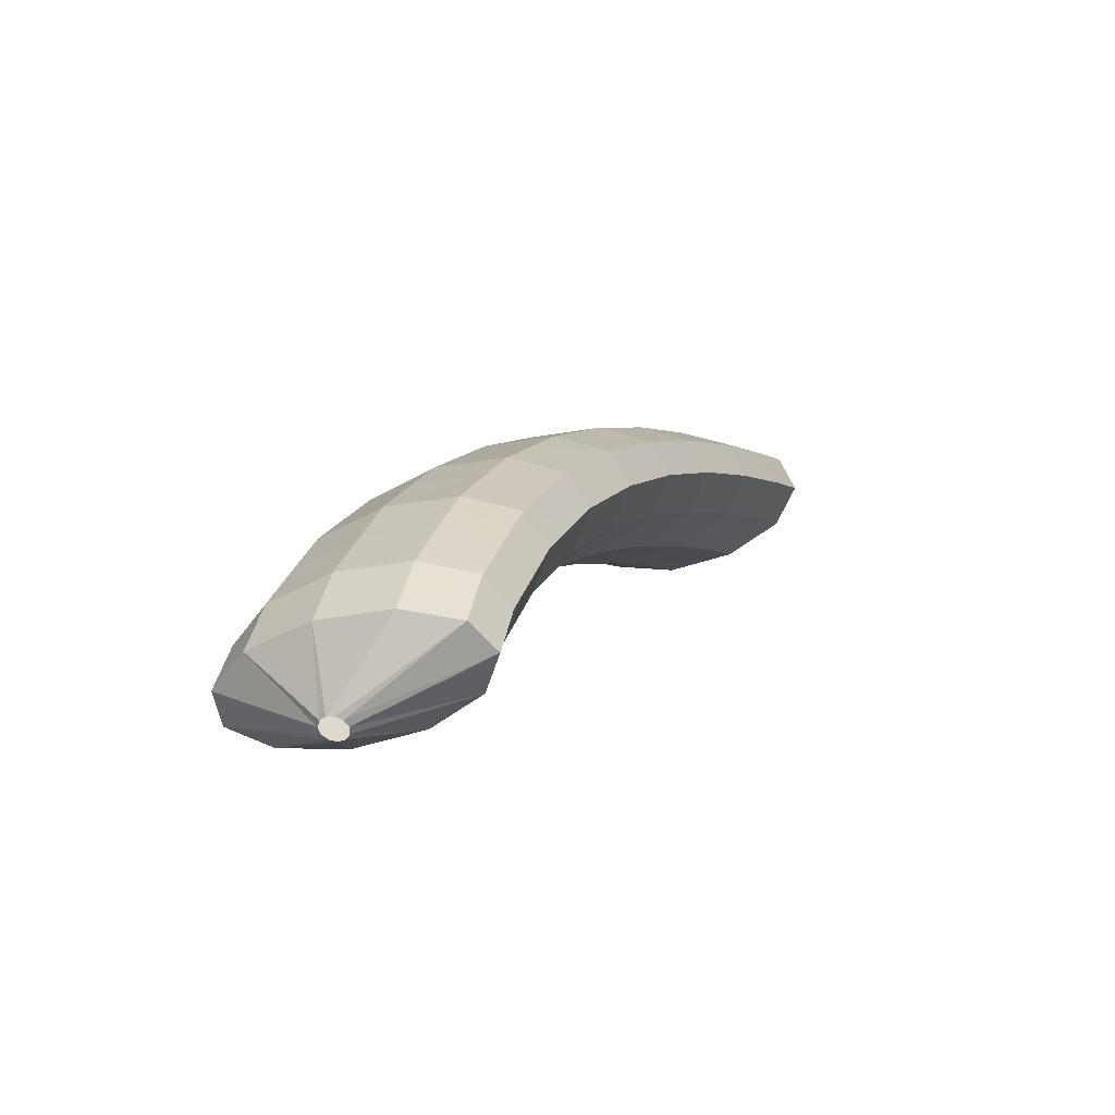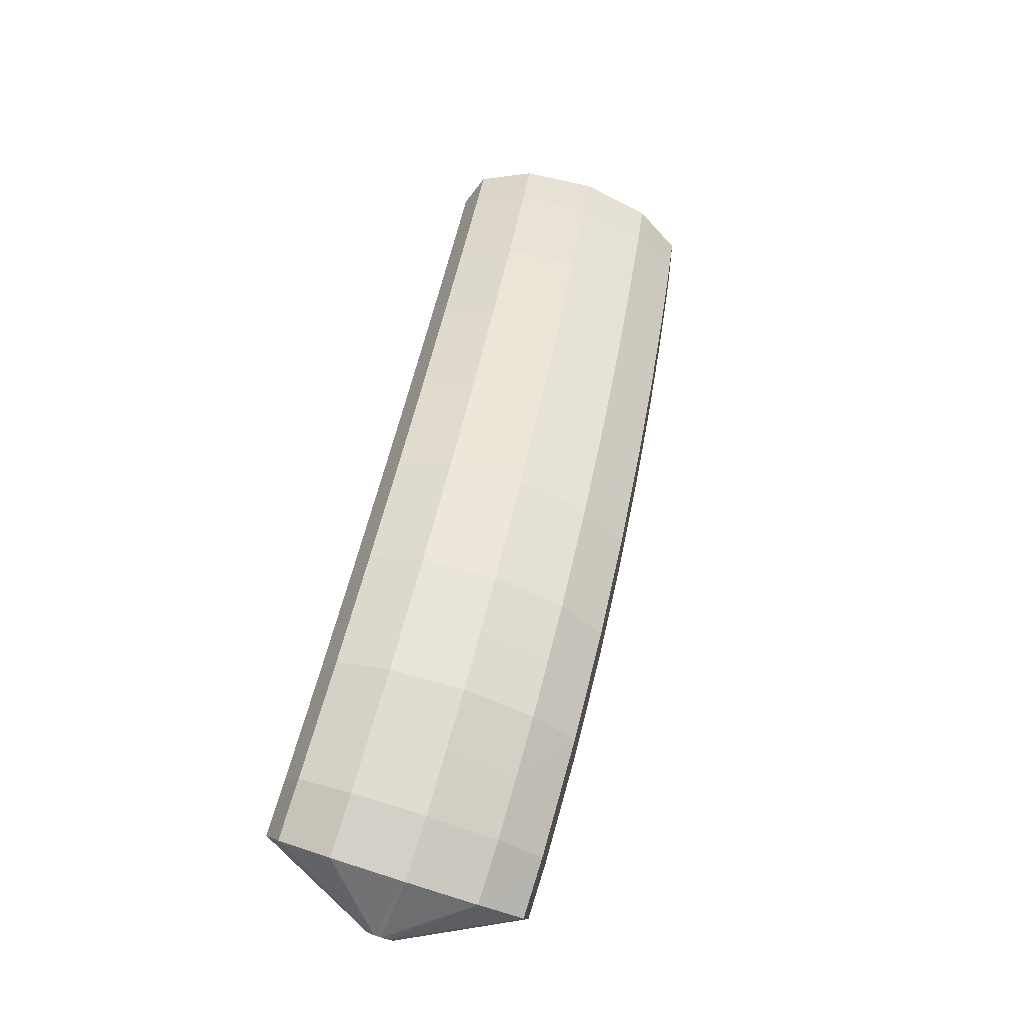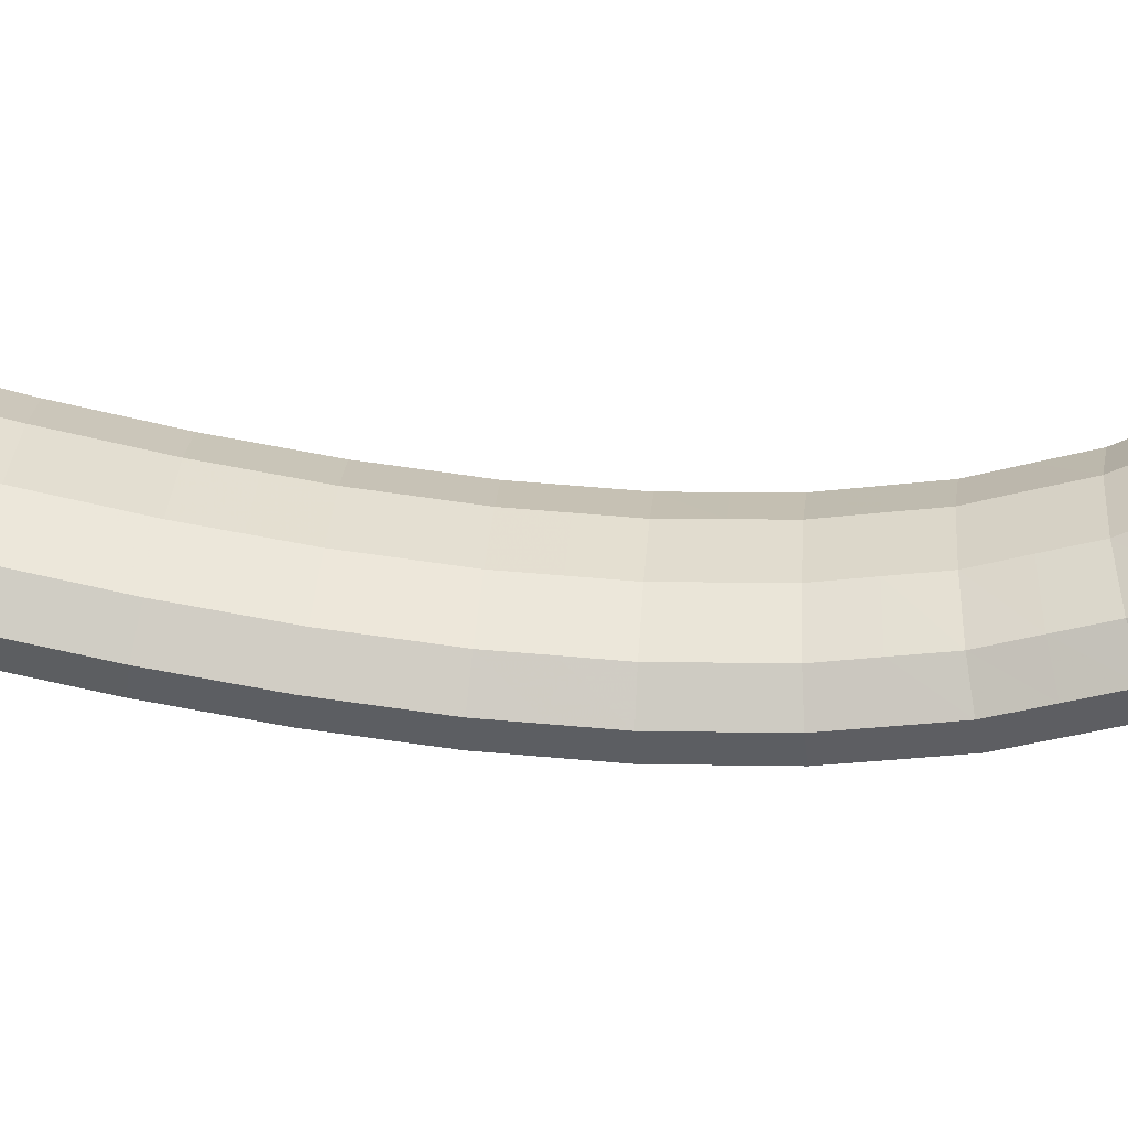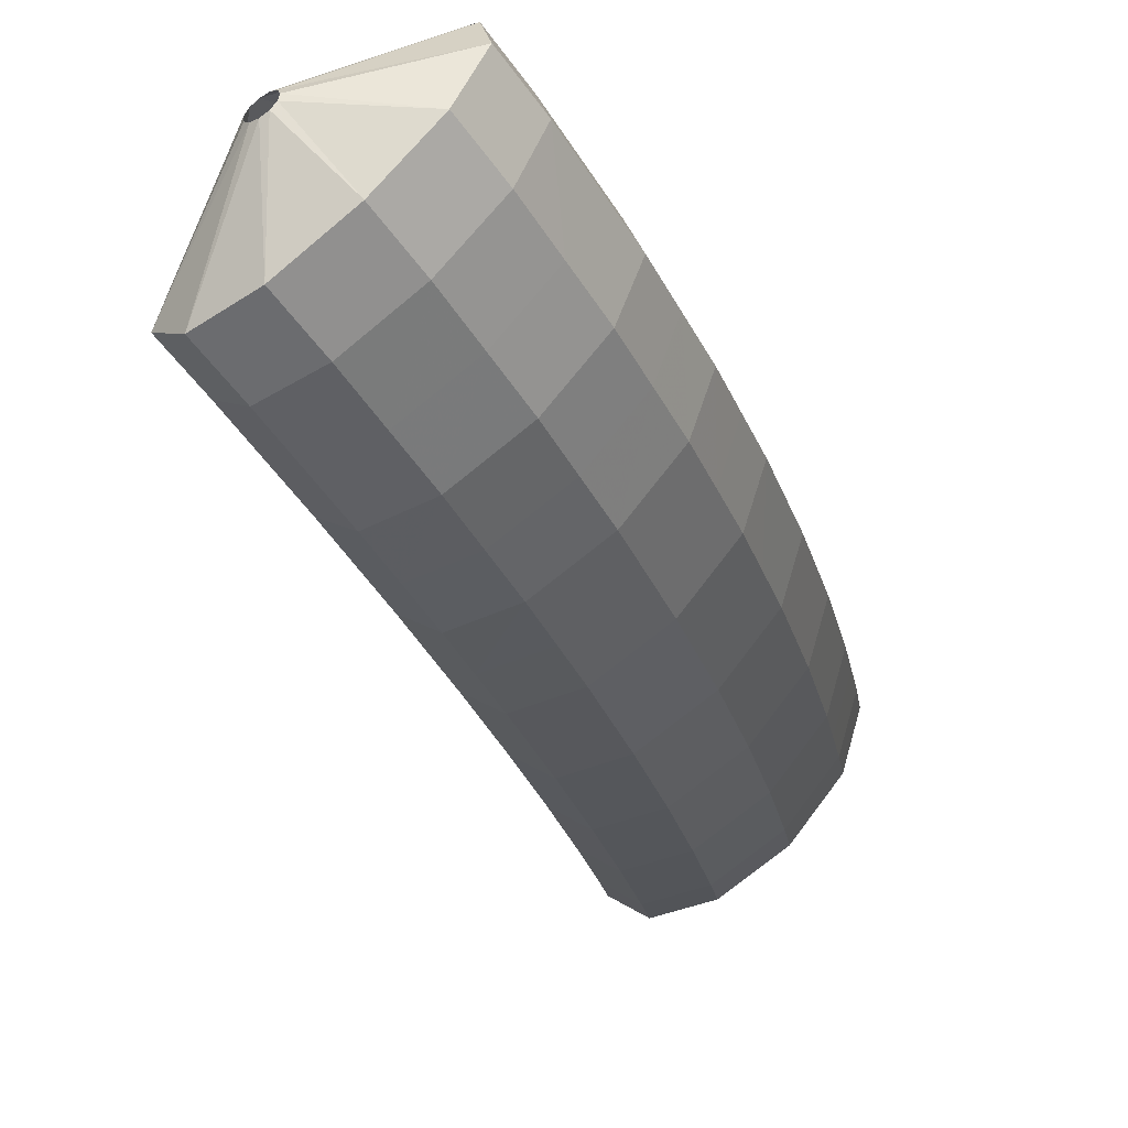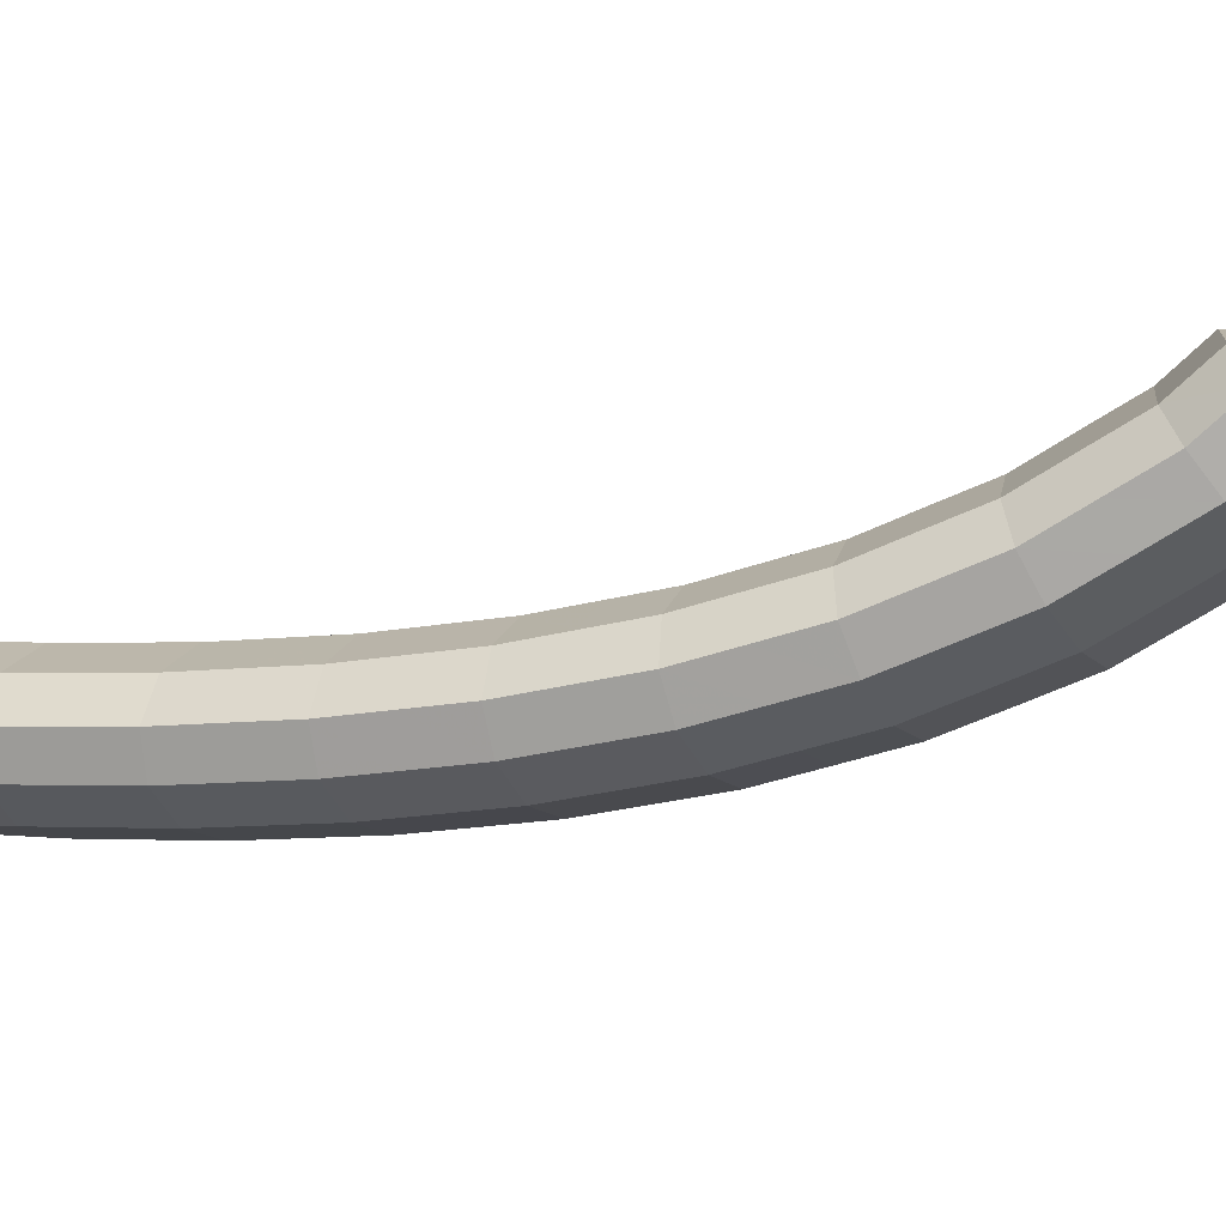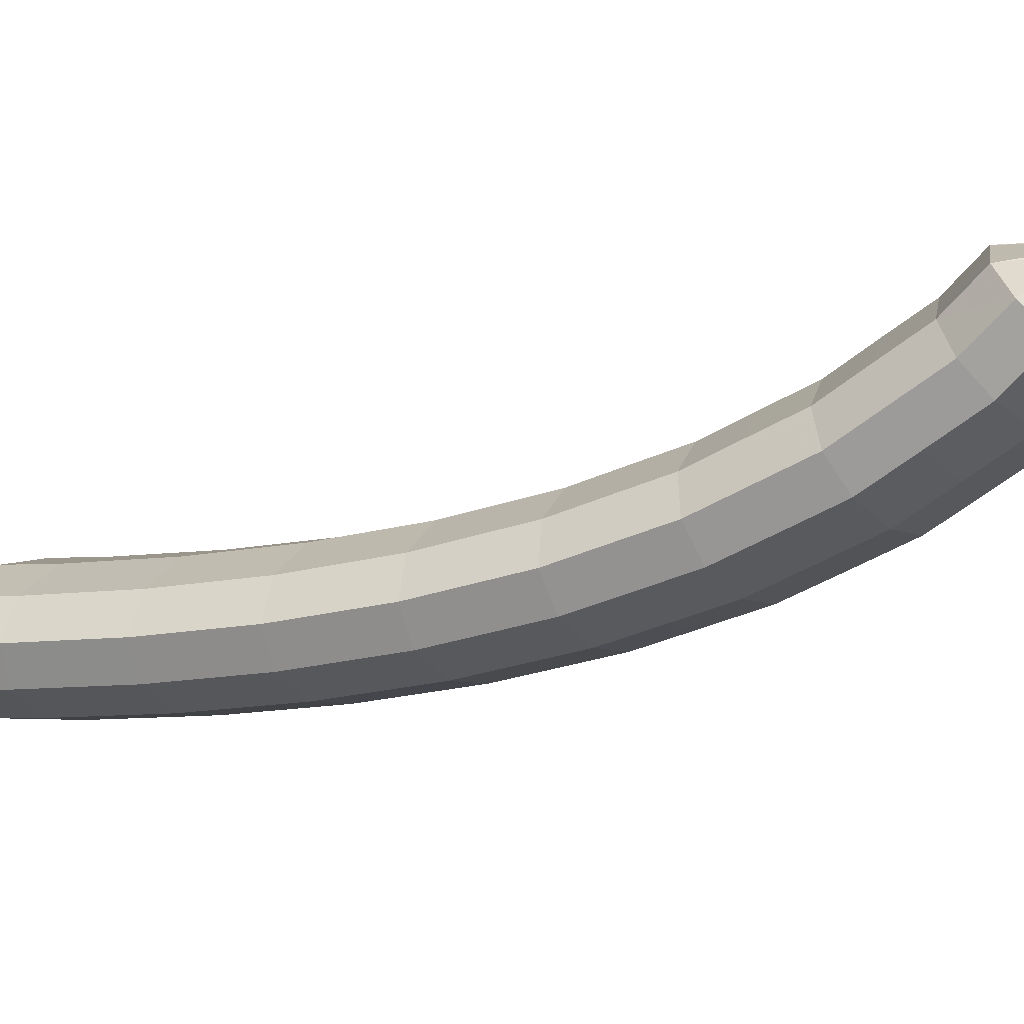
<metadata>
{"format":"obj","ext":"obj","renderer":"f3d","projection":"perspective","resolution":1024,"background":"white","views":[{"elev":-68.5,"azim":-19.8,"up":"+Z"},{"elev":-17.2,"azim":-54.1,"up":"+Z"},{"elev":-5.3,"azim":117.3,"up":"+Y"},{"elev":-30.9,"azim":-138.6,"up":"+Y"},{"elev":-44.9,"azim":134.7,"up":"+Y"},{"elev":-41.3,"azim":141.2,"up":"+Y"}]}
</metadata>
<code>
g tube1
v 114.7 102.5 163.7
v 114.5 102.7 163.7
v 114.5 103 163.7
v 114.6 103.2 163.5
v 114.8 103.3 163.4
v 115 103.3 163.2
v 115.2 103.1 163.1
v 115.3 102.8 163.2
v 115.3 102.6 163.3
v 115.1 102.4 163.4
v 114.9 102.3 163.6
v 114.7 102.5 163.7
v 112.6 100.5 163
v 110.9 102.6 163.5
v 110.1 104.6 163.5
v 110.4 105.8 162.9
v 111.9 106 161.9
v 113.9 105 160.8
v 115.9 103.1 160.1
v 117.2 101 159.8
v 117.4 99.34 160.1
v 116.5 98.6 161
v 114.7 99.05 162
v 112.6 100.5 163
v 111.4 100 161.2
v 109.7 102.1 161.8
v 108.9 104.1 161.7
v 109.3 105.3 161.1
v 110.7 105.5 160.2
v 112.8 104.5 159.1
v 114.8 102.6 158.4
v 116.1 100.5 158.1
v 116.3 98.85 158.4
v 115.3 98.1 159.2
v 113.5 98.54 160.3
v 111.4 100 161.2
v 110.3 99.58 159.4
v 108.6 101.6 159.9
v 107.8 103.6 159.9
v 108.2 104.9 159.4
v 109.6 105.1 158.4
v 111.7 104.1 157.4
v 113.7 102.2 156.6
v 115 100.1 156.3
v 115.2 98.41 156.6
v 114.2 97.66 157.4
v 112.4 98.09 158.5
v 110.3 99.58 159.4
v 109.2 99.12 157.6
v 107.5 101.2 158.1
v 106.7 103.2 158.1
v 107.1 104.5 157.6
v 108.6 104.6 156.7
v 110.6 103.6 155.7
v 112.6 101.8 154.9
v 113.9 99.67 154.6
v 114.1 97.97 154.9
v 113.1 97.21 155.6
v 111.3 97.64 156.6
v 109.2 99.12 157.6
v 108.1 98.75 155.7
v 106.4 100.8 156.3
v 105.6 102.8 156.3
v 106 104.1 155.8
v 107.5 104.3 154.9
v 109.6 103.3 153.9
v 111.6 101.4 153.1
v 112.8 99.31 152.8
v 113 97.6 153.1
v 112 96.84 153.8
v 110.2 97.27 154.8
v 108.1 98.75 155.7
v 107 98.36 153.8
v 105.3 100.4 154.4
v 104.5 102.4 154.5
v 105 103.7 154
v 106.5 103.9 153.1
v 108.5 102.9 152.1
v 110.5 101.1 151.4
v 111.8 98.95 151
v 111.9 97.23 151.2
v 110.9 96.47 151.9
v 109.1 96.89 152.9
v 107 98.36 153.8
v 105.9 98.07 151.9
v 104.3 100.1 152.5
v 103.5 102.1 152.6
v 104 103.4 152.1
v 105.5 103.6 151.3
v 107.6 102.6 150.3
v 109.6 100.8 149.6
v 110.8 98.67 149.2
v 111 96.95 149.4
v 109.9 96.18 150.1
v 108.1 96.6 151
v 105.9 98.07 151.9
v 104.9 97.78 149.9
v 103.2 99.85 150.5
v 102.5 101.9 150.7
v 103 103.2 150.3
v 104.5 103.3 149.5
v 106.6 102.4 148.5
v 108.6 100.5 147.8
v 109.8 98.4 147.4
v 110 96.67 147.5
v 108.9 95.89 148.2
v 107 96.31 149.1
v 104.9 97.78 149.9
v 104 97.6 147.9
v 102.3 99.67 148.6
v 101.6 101.7 148.7
v 102.1 103 148.3
v 103.6 103.2 147.6
v 105.7 102.2 146.7
v 107.7 100.4 145.9
v 109 98.23 145.5
v 109.1 96.5 145.6
v 108 95.72 146.2
v 106.1 96.13 147.1
v 104 97.6 147.9
v 103 97.42 145.9
v 101.3 99.49 146.6
v 100.6 101.5 146.7
v 101.2 102.8 146.4
v 102.8 103 145.7
v 104.9 102 144.9
v 106.8 100.2 144.1
v 108.1 98.06 143.6
v 108.1 96.33 143.7
v 107 95.54 144.2
v 105.1 95.95 145.1
v 103 97.42 145.9
v 102.1 97.38 143.8
v 100.5 99.45 144.5
v 99.82 101.5 144.7
v 100.4 102.8 144.5
v 102 103 143.8
v 104.1 102 143
v 106.1 100.2 142.2
v 107.3 98.03 141.7
v 107.3 96.3 141.7
v 106.2 95.51 142.2
v 104.3 95.91 143
v 102.1 97.38 143.8
v 101.3 97.35 141.7
v 99.63 99.42 142.4
v 98.99 101.4 142.7
v 99.58 102.8 142.5
v 101.2 103 141.9
v 103.3 102 141.1
v 105.3 100.1 140.3
v 106.5 98 139.8
v 106.5 96.27 139.8
v 105.4 95.48 140.2
v 103.4 95.88 140.9
v 101.3 97.35 141.7
v 100.6 97.51 139.6
v 98.93 99.58 140.3
v 98.32 101.6 140.6
v 98.93 102.9 140.5
v 100.6 103.1 140
v 102.7 102.1 139.2
v 104.7 100.3 138.4
v 105.9 98.15 137.9
v 105.9 96.42 137.8
v 104.7 95.63 138.1
v 102.7 96.04 138.8
v 100.6 97.51 139.6
v 99.87 97.68 137.4
v 98.23 99.75 138.1
v 97.64 101.7 138.5
v 98.28 103.1 138.5
v 99.96 103.2 138.1
v 102.1 102.3 137.4
v 104.1 100.4 136.6
v 105.3 98.29 136
v 105.2 96.56 135.8
v 104 95.79 136
v 102 96.2 136.6
v 99.87 97.68 137.4
v 99.38 98.1 135.1
v 97.75 100.2 135.9
v 97.18 102.1 136.4
v 97.85 103.4 136.5
v 99.54 103.6 136.1
v 101.7 102.6 135.5
v 103.7 100.8 134.7
v 104.9 98.65 134.1
v 104.8 96.95 133.7
v 103.6 96.19 133.9
v 101.6 96.62 134.4
v 99.38 98.1 135.1
v 98.9 98.54 132.9
v 97.27 100.6 133.6
v 96.72 102.6 134.2
v 97.41 103.8 134.5
v 99.12 104 134.2
v 101.3 103 133.6
v 103.3 101.1 132.9
v 104.4 99.01 132.2
v 104.4 97.33 131.7
v 103.1 96.6 131.7
v 101.1 97.05 132.1
v 98.9 98.54 132.9
v 98.71 99.28 130.6
v 97.09 101.3 131.4
v 96.54 103.3 132.1
v 97.25 104.5 132.5
v 98.98 104.6 132.4
v 101.2 103.6 131.8
v 103.2 101.7 131.1
v 104.3 99.64 130.3
v 104.2 98 129.7
v 102.9 97.3 129.6
v 100.9 97.78 129.9
v 98.71 99.28 130.6
v 99.96 101.3 128.9
v 99.82 101.6 129
v 99.85 101.8 129.1
v 100 102 129.2
v 100.3 102.1 129.2
v 100.6 102.1 129.1
v 100.8 101.9 129.1
v 100.8 101.6 129
v 100.7 101.4 128.9
v 100.5 101.2 128.9
v 100.2 101.2 128.9
v 99.96 101.3 128.9
f 1 2 14
f 14 13 1
f 2 3 15
f 15 14 2
f 3 4 16
f 16 15 3
f 4 5 17
f 17 16 4
f 5 6 18
f 18 17 5
f 6 7 19
f 19 18 6
f 7 8 20
f 20 19 7
f 8 9 21
f 21 20 8
f 9 10 22
f 22 21 9
f 10 11 23
f 23 22 10
f 11 12 24
f 24 23 11
f 13 14 26
f 26 25 13
f 14 15 27
f 27 26 14
f 15 16 28
f 28 27 15
f 16 17 29
f 29 28 16
f 17 18 30
f 30 29 17
f 18 19 31
f 31 30 18
f 19 20 32
f 32 31 19
f 20 21 33
f 33 32 20
f 21 22 34
f 34 33 21
f 22 23 35
f 35 34 22
f 23 24 36
f 36 35 23
f 25 26 38
f 38 37 25
f 26 27 39
f 39 38 26
f 27 28 40
f 40 39 27
f 28 29 41
f 41 40 28
f 29 30 42
f 42 41 29
f 30 31 43
f 43 42 30
f 31 32 44
f 44 43 31
f 32 33 45
f 45 44 32
f 33 34 46
f 46 45 33
f 34 35 47
f 47 46 34
f 35 36 48
f 48 47 35
f 37 38 50
f 50 49 37
f 38 39 51
f 51 50 38
f 39 40 52
f 52 51 39
f 40 41 53
f 53 52 40
f 41 42 54
f 54 53 41
f 42 43 55
f 55 54 42
f 43 44 56
f 56 55 43
f 44 45 57
f 57 56 44
f 45 46 58
f 58 57 45
f 46 47 59
f 59 58 46
f 47 48 60
f 60 59 47
f 49 50 62
f 62 61 49
f 50 51 63
f 63 62 50
f 51 52 64
f 64 63 51
f 52 53 65
f 65 64 52
f 53 54 66
f 66 65 53
f 54 55 67
f 67 66 54
f 55 56 68
f 68 67 55
f 56 57 69
f 69 68 56
f 57 58 70
f 70 69 57
f 58 59 71
f 71 70 58
f 59 60 72
f 72 71 59
f 61 62 74
f 74 73 61
f 62 63 75
f 75 74 62
f 63 64 76
f 76 75 63
f 64 65 77
f 77 76 64
f 65 66 78
f 78 77 65
f 66 67 79
f 79 78 66
f 67 68 80
f 80 79 67
f 68 69 81
f 81 80 68
f 69 70 82
f 82 81 69
f 70 71 83
f 83 82 70
f 71 72 84
f 84 83 71
f 73 74 86
f 86 85 73
f 74 75 87
f 87 86 74
f 75 76 88
f 88 87 75
f 76 77 89
f 89 88 76
f 77 78 90
f 90 89 77
f 78 79 91
f 91 90 78
f 79 80 92
f 92 91 79
f 80 81 93
f 93 92 80
f 81 82 94
f 94 93 81
f 82 83 95
f 95 94 82
f 83 84 96
f 96 95 83
f 85 86 98
f 98 97 85
f 86 87 99
f 99 98 86
f 87 88 100
f 100 99 87
f 88 89 101
f 101 100 88
f 89 90 102
f 102 101 89
f 90 91 103
f 103 102 90
f 91 92 104
f 104 103 91
f 92 93 105
f 105 104 92
f 93 94 106
f 106 105 93
f 94 95 107
f 107 106 94
f 95 96 108
f 108 107 95
f 97 98 110
f 110 109 97
f 98 99 111
f 111 110 98
f 99 100 112
f 112 111 99
f 100 101 113
f 113 112 100
f 101 102 114
f 114 113 101
f 102 103 115
f 115 114 102
f 103 104 116
f 116 115 103
f 104 105 117
f 117 116 104
f 105 106 118
f 118 117 105
f 106 107 119
f 119 118 106
f 107 108 120
f 120 119 107
f 109 110 122
f 122 121 109
f 110 111 123
f 123 122 110
f 111 112 124
f 124 123 111
f 112 113 125
f 125 124 112
f 113 114 126
f 126 125 113
f 114 115 127
f 127 126 114
f 115 116 128
f 128 127 115
f 116 117 129
f 129 128 116
f 117 118 130
f 130 129 117
f 118 119 131
f 131 130 118
f 119 120 132
f 132 131 119
f 121 122 134
f 134 133 121
f 122 123 135
f 135 134 122
f 123 124 136
f 136 135 123
f 124 125 137
f 137 136 124
f 125 126 138
f 138 137 125
f 126 127 139
f 139 138 126
f 127 128 140
f 140 139 127
f 128 129 141
f 141 140 128
f 129 130 142
f 142 141 129
f 130 131 143
f 143 142 130
f 131 132 144
f 144 143 131
f 133 134 146
f 146 145 133
f 134 135 147
f 147 146 134
f 135 136 148
f 148 147 135
f 136 137 149
f 149 148 136
f 137 138 150
f 150 149 137
f 138 139 151
f 151 150 138
f 139 140 152
f 152 151 139
f 140 141 153
f 153 152 140
f 141 142 154
f 154 153 141
f 142 143 155
f 155 154 142
f 143 144 156
f 156 155 143
f 145 146 158
f 158 157 145
f 146 147 159
f 159 158 146
f 147 148 160
f 160 159 147
f 148 149 161
f 161 160 148
f 149 150 162
f 162 161 149
f 150 151 163
f 163 162 150
f 151 152 164
f 164 163 151
f 152 153 165
f 165 164 152
f 153 154 166
f 166 165 153
f 154 155 167
f 167 166 154
f 155 156 168
f 168 167 155
f 157 158 170
f 170 169 157
f 158 159 171
f 171 170 158
f 159 160 172
f 172 171 159
f 160 161 173
f 173 172 160
f 161 162 174
f 174 173 161
f 162 163 175
f 175 174 162
f 163 164 176
f 176 175 163
f 164 165 177
f 177 176 164
f 165 166 178
f 178 177 165
f 166 167 179
f 179 178 166
f 167 168 180
f 180 179 167
f 169 170 182
f 182 181 169
f 170 171 183
f 183 182 170
f 171 172 184
f 184 183 171
f 172 173 185
f 185 184 172
f 173 174 186
f 186 185 173
f 174 175 187
f 187 186 174
f 175 176 188
f 188 187 175
f 176 177 189
f 189 188 176
f 177 178 190
f 190 189 177
f 178 179 191
f 191 190 178
f 179 180 192
f 192 191 179
f 181 182 194
f 194 193 181
f 182 183 195
f 195 194 182
f 183 184 196
f 196 195 183
f 184 185 197
f 197 196 184
f 185 186 198
f 198 197 185
f 186 187 199
f 199 198 186
f 187 188 200
f 200 199 187
f 188 189 201
f 201 200 188
f 189 190 202
f 202 201 189
f 190 191 203
f 203 202 190
f 191 192 204
f 204 203 191
f 193 194 206
f 206 205 193
f 194 195 207
f 207 206 194
f 195 196 208
f 208 207 195
f 196 197 209
f 209 208 196
f 197 198 210
f 210 209 197
f 198 199 211
f 211 210 198
f 199 200 212
f 212 211 199
f 200 201 213
f 213 212 200
f 201 202 214
f 214 213 201
f 202 203 215
f 215 214 202
f 203 204 216
f 216 215 203
f 205 206 218
f 218 217 205
f 206 207 219
f 219 218 206
f 207 208 220
f 220 219 207
f 208 209 221
f 221 220 208
f 209 210 222
f 222 221 209
f 210 211 223
f 223 222 210
f 211 212 224
f 224 223 211
f 212 213 225
f 225 224 212
f 213 214 226
f 226 225 213
f 214 215 227
f 227 226 214
f 215 216 228
f 228 227 215
g

</code>
